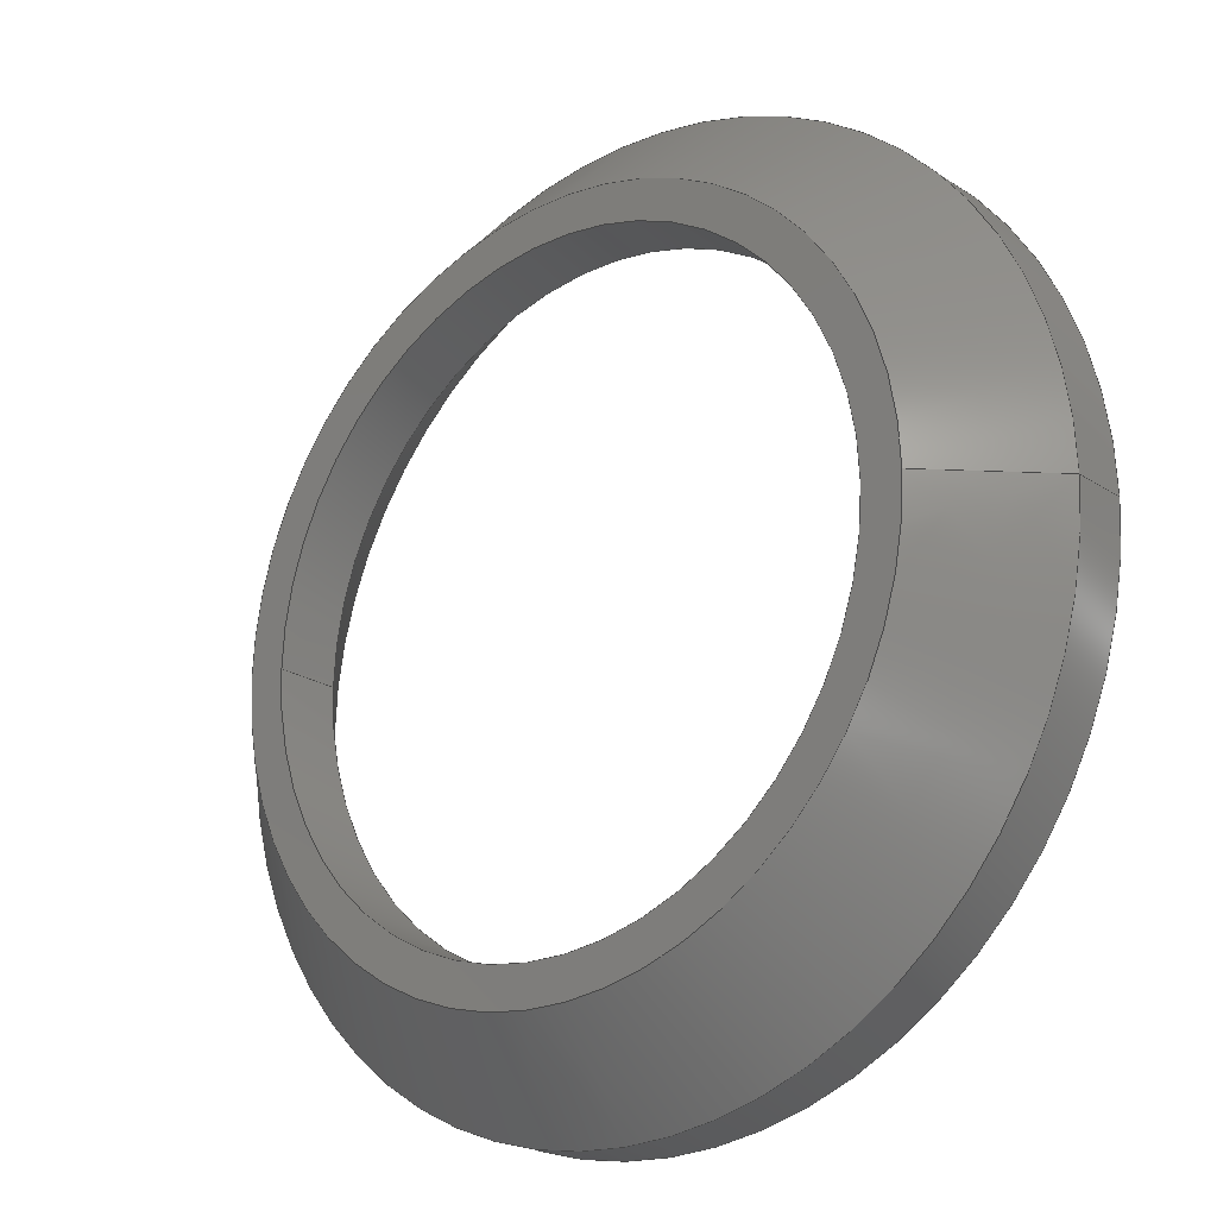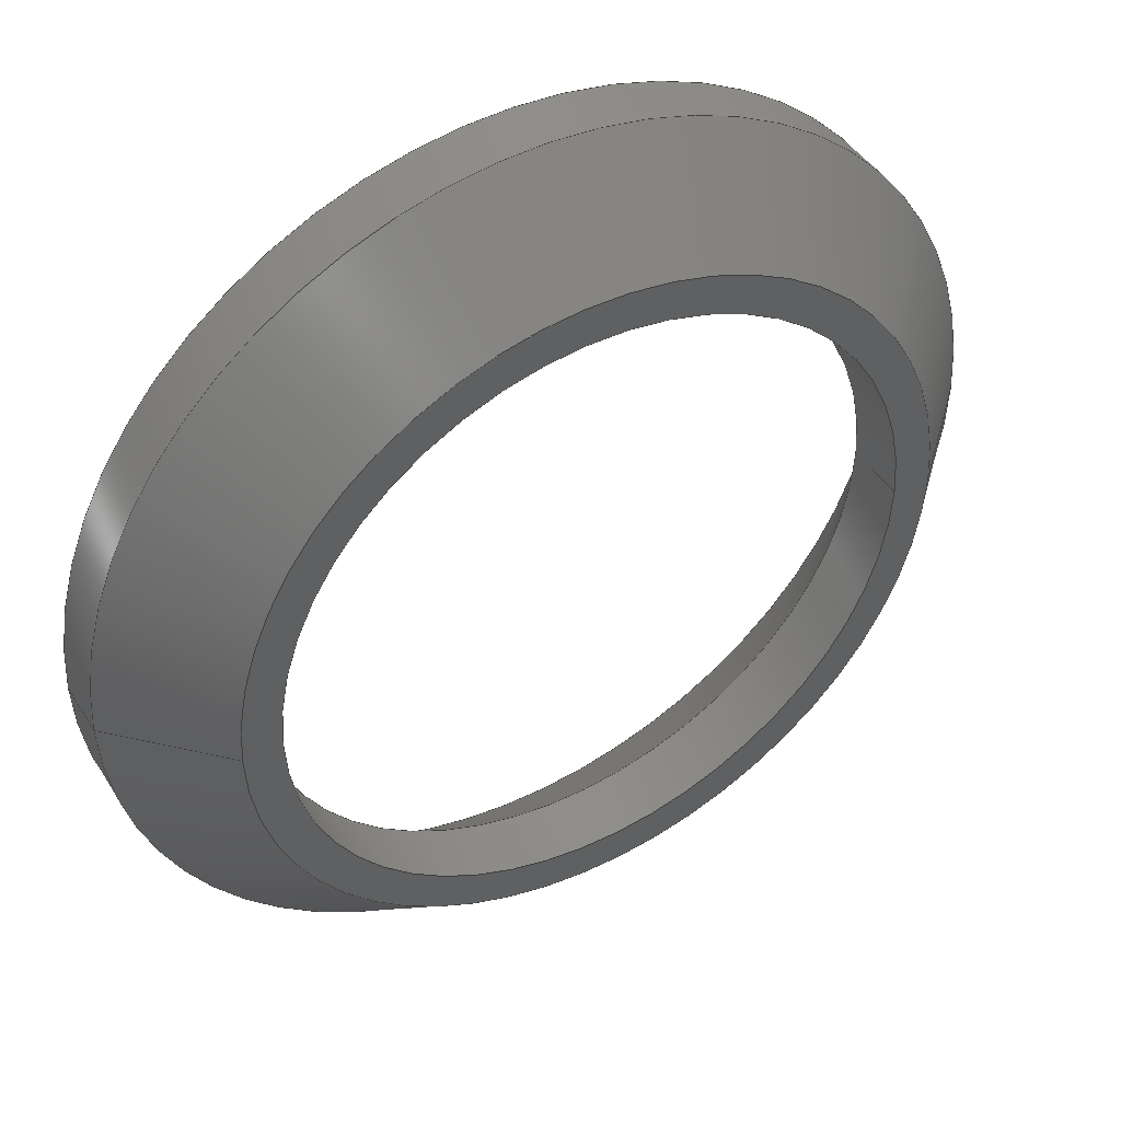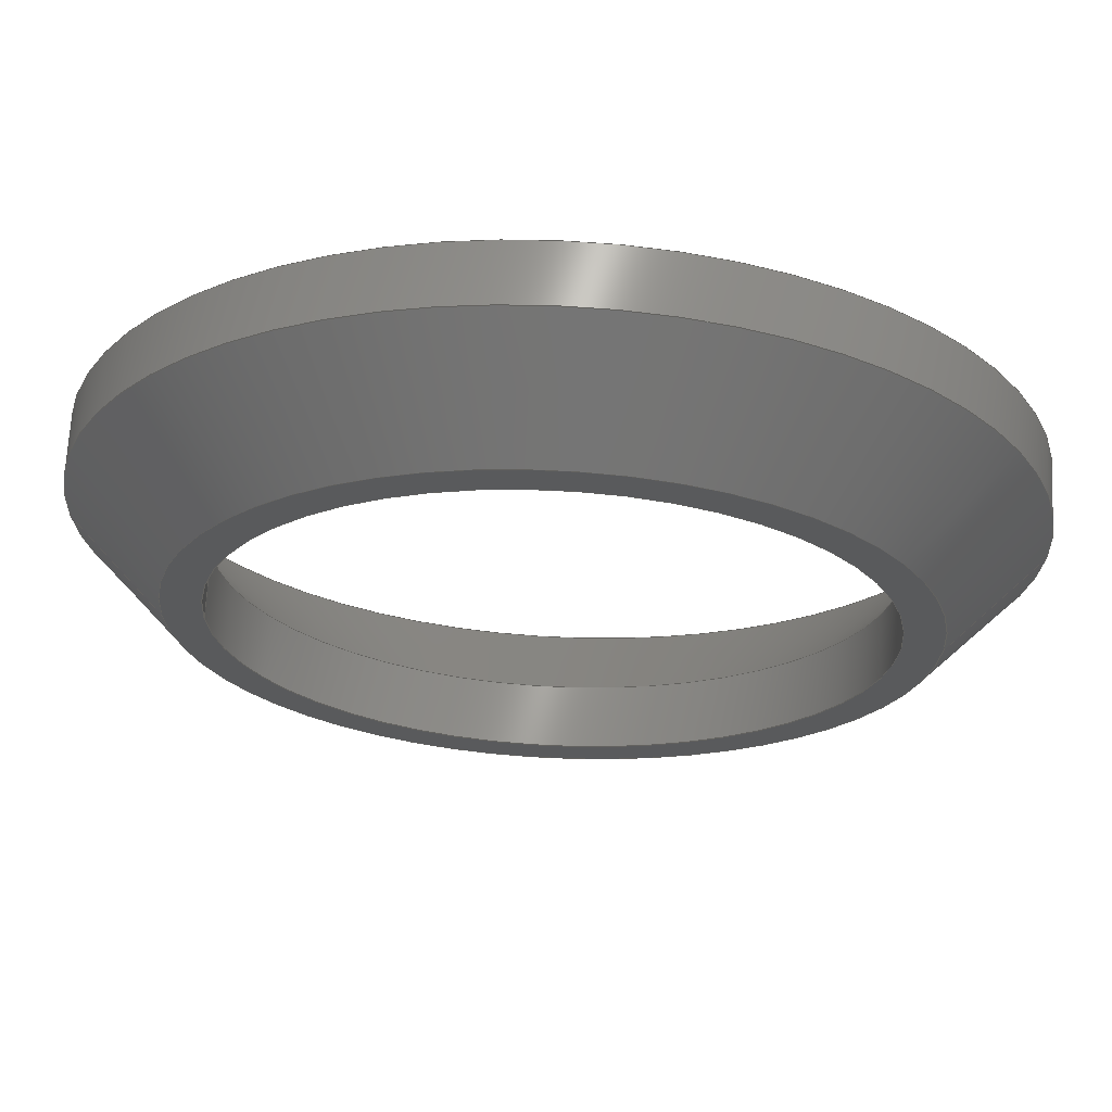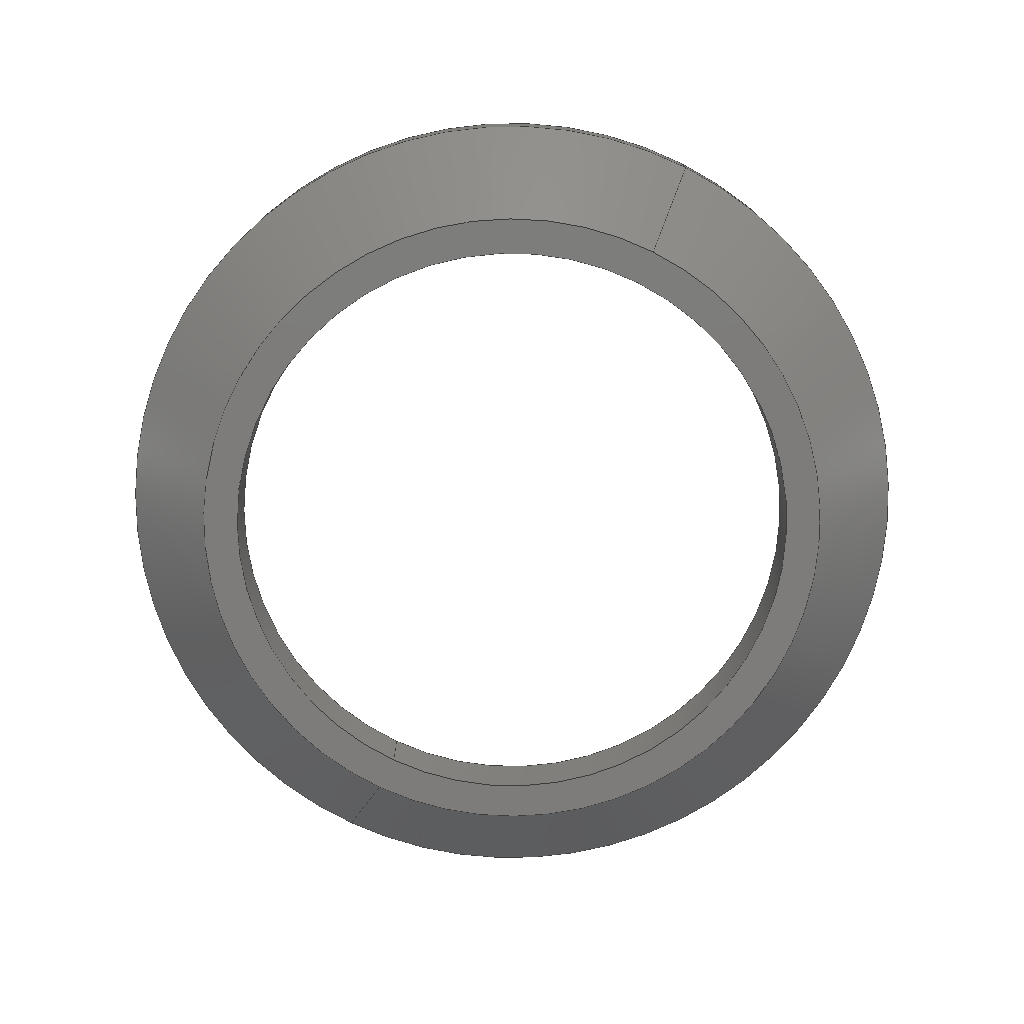
<metadata>
{"format":"iges","ext":"igs","renderer":"f3d","projection":"perspective","resolution":1024,"background":"white","views":[{"elev":-21.2,"azim":-139.3,"up":"+Y"},{"elev":44.2,"azim":150.0,"up":"+Y"},{"elev":67.2,"azim":-177.3,"up":"+Y"},{"elev":-75.9,"azim":63.7,"up":"+Z"}]}
</metadata>
<code>
START RECORD GO HERE.
1H,,1H;,20HCNEXT - IGES PRODUCT,37HWT_0300_004 (Rear Bearing Spacer).igs
,44HIBM CATIA IGES - CATIA Version 5 Release 19 ,27HCATIA Version 5 Rele
ase 19 ,32,75,6,75,15,19HRear Bearing Spacer,1,2,2HMM,1000,1,15H2018
205.2,0.001,1e+04,6HArthur,9HPC-ARTHUR,11,0,15H2.018e+07,;
     406       1       0       0       0       0       0       000010201
     406       0       0       1      15                               0
     110       2       0       0       0       0       0       001010001
     110       0       0       1       0                               0
     110       3       0       0       0       0       0       001010001
     110       0       0       1       0                               0
     120       4       0       0       0       0       0       001010001
     120       0       0       1       0                               0
     110       5       0       0       0       0       0       001010001
     110       0       0       1       0                               0
     124       6       0       0       0       0       0       001020201
     124       0       0       2       0                               0
     100       8       0       0       0       0      11       001010001
     100       0       0       1       0                               0
     110       9       0       0       0       0       0       001010001
     110       0       0       1       0                               0
     124      10       0       0       0       0       0       001020201
     124       0       0       2       0                               0
     100      12       0       0       0       0      17       001010001
     100       0       0       1       0                               0
     102      13       0       0       0       0       0       001010001
     102       0       0       1       0                               0
     142      14       0       0       0       0       0       001010001
     142       0       0       1       0                               0
     144      15       0       0   10000       0       0       000000000
     144       0       0       1       0                               0
     110      16       0       0       0       0       0       001010001
     110       0       0       1       0                               0
     110      17       0       0       0       0       0       001010001
     110       0       0       1       0                               0
     120      18       0       0       0       0       0       001010001
     120       0       0       1       0                               0
     110      19       0       0       0       0       0       001010001
     110       0       0       1       0                               0
     124      20       0       0       0       0       0       001020201
     124       0       0       1       0                               0
     100      21       0       0       0       0      35       001010001
     100       0       0       1       0                               0
     110      22       0       0       0       0       0       001010001
     110       0       0       1       0                               0
     124      23       0       0       0       0       0       001020201
     124       0       0       2       0                               0
     100      25       0       0       0       0      41       001010001
     100       0       0       1       0                               0
     102      26       0       0       0       0       0       001010001
     102       0       0       1       0                               0
     142      27       0       0       0       0       0       001010001
     142       0       0       1       0                               0
     144      28       0       0   10000       0       0       000000000
     144       0       0       1       0                               0
     108      29       0       0       0       0       0       001010001
     108       0       0       1       0                               0
     124      30       0       0       0       0       0       001020201
     124       0       0       1       0                               0
     100      31       0       0       0       0      53       001010001
     100       0       0       1       0                               0
     124      32       0       0       0       0       0       001020201
     124       0       0       2       0                               0
     100      34       0       0       0       0      57       001010001
     100       0       0       1       0                               0
     102      35       0       0       0       0       0       001010001
     102       0       0       1       0                               0
     142      36       0       0       0       0       0       001010001
     142       0       0       1       0                               0
     124      37       0       0       0       0       0       001020201
     124       0       0       2       0                               0
     100      39       0       0       0       0      65       001010001
     100       0       0       1       0                               0
     124      40       0       0       0       0       0       001020201
     124       0       0       3       0                               0
     100      43       0       0       0       0      69       001010001
     100       0       0       1       0                               0
     102      44       0       0       0       0       0       001010001
     102       0       0       1       0                               0
     142      45       0       0       0       0       0       001010001
     142       0       0       1       0                               0
     144      46       0       0   10000       0       0       000000000
     144       0       0       1       0                               0
     110      47       0       0       0       0       0       001010001
     110       0       0       2       0                               0
     110      49       0       0       0       0       0       001010001
     110       0       0       1       0                               0
     120      50       0       0       0       0       0       001010001
     120       0       0       1       0                               0
     124      51       0       0       0       0       0       001020201
     124       0       0       3       0                               0
     100      54       0       0       0       0      85       001010001
     100       0       0       1       0                               0
     110      55       0       0       0       0       0       001010001
     110       0       0       1       0                               0
     124      56       0       0       0       0       0       001020201
     124       0       0       3       0                               0
     100      59       0       0       0       0      91       001010001
     100       0       0       1       0                               0
     110      60       0       0       0       0       0       001010001
     110       0       0       1       0                               0
     102      61       0       0       0       0       0       001010001
     102       0       0       1       0                               0
     142      62       0       0       0       0       0       001010001
     142       0       0       1       0                               0
     144      63       0       0   10000       0       0       000000000
     144       0       0       1       0                               0
     110      64       0       0       0       0       0       001010001
     110       0       0       2       0                               0
     110      66       0       0       0       0       0       001010001
     110       0       0       1       0                               0
     120      67       0       0       0       0       0       001010001
     120       0       0       1       0                               0
     124      68       0       0       0       0       0       001020201
     124       0       0       3       0                               0
     100      71       0       0       0       0     109       001010001
     100       0       0       1       0                               0
     110      72       0       0       0       0       0       001010001
     110       0       0       1       0                               0
     124      73       0       0       0       0       0       001020201
     124       0       0       3       0                               0
     100      76       0       0       0       0     115       001010001
     100       0       0       1       0                               0
     110      77       0       0       0       0       0       001010001
     110       0       0       1       0                               0
     102      78       0       0       0       0       0       001010001
     102       0       0       1       0                               0
     142      79       0       0       0       0       0       001010001
     142       0       0       1       0                               0
     144      80       0       0   10000       0       0       000000000
     144       0       0       1       0                               0
     110      81       0       0       0       0       0       001010001
     110       0       0       1       0                               0
     110      82       0       0       0       0       0       001010001
     110       0       0       1       0                               0
     120      83       0       0       0       0       0       001010001
     120       0       0       1       0                               0
     124      84       0       0       0       0       0       001020201
     124       0       0       2       0                               0
     100      86       0       0       0       0     133       001010001
     100       0       0       1       0                               0
     110      87       0       0       0       0       0       001010001
     110       0       0       1       0                               0
     124      88       0       0       0       0       0       001020201
     124       0       0       1       0                               0
     100      89       0       0       0       0     139       001010001
     100       0       0       1       0                               0
     110      90       0       0       0       0       0       001010001
     110       0       0       1       0                               0
     102      91       0       0       0       0       0       001010001
     102       0       0       1       0                               0
     142      92       0       0       0       0       0       001010001
     142       0       0       1       0                               0
     144      93       0       0   10000       0       0       000000000
     144       0       0       1       0                               0
     110      94       0       0       0       0       0       001010001
     110       0       0       1       0                               0
     110      95       0       0       0       0       0       001010001
     110       0       0       1       0                               0
     120      96       0       0       0       0       0       001010001
     120       0       0       1       0                               0
     124      97       0       0       0       0       0       001020201
     124       0       0       2       0                               0
     100      99       0       0       0       0     157       001010001
     100       0       0       1       0                               0
     110     100       0       0       0       0       0       001010001
     110       0       0       1       0                               0
     124     101       0       0       0       0       0       001020201
     124       0       0       2       0                               0
     100     103       0       0       0       0     163       001010001
     100       0       0       1       0                               0
     110     104       0       0       0       0       0       001010001
     110       0       0       1       0                               0
     102     105       0       0       0       0       0       001010001
     102       0       0       1       0                               0
     142     106       0       0       0       0       0       001010001
     142       0       0       1       0                               0
     144     107       0       0   10000       0       0       000000000
     144       0       0       1       0                               0
     108     108       0       0       0       0       0       001010001
     108       0       0       1       0                               0
     124     109       0       0       0       0       0       001020201
     124       0       0       2       0                               0
     100     111       0       0       0       0     177       001010001
     100       0       0       1       0                               0
     124     112       0       0       0       0       0       001020201
     124       0       0       2       0                               0
     100     114       0       0       0       0     181       001010001
     100       0       0       1       0                               0
     102     115       0       0       0       0       0       001010001
     102       0       0       1       0                               0
     142     116       0       0       0       0       0       001010001
     142       0       0       1       0                               0
     124     117       0       0       0       0       0       001020201
     124       0       0       1       0                               0
     100     118       0       0       0       0     189       001010001
     100       0       0       1       0                               0
     124     119       0       0       0       0       0       001020201
     124       0       0       2       0                               0
     100     121       0       0       0       0     193       001010001
     100       0       0       1       0                               0
     102     122       0       0       0       0       0       001010001
     102       0       0       1       0                               0
     142     123       0       0       0       0       0       001010001
     142       0       0       1       0                               0
     144     124       0       0   10000       0       0       000000000
     144       0       0       1       0                               0
     110     125       0       0       0       0       0       001010001
     110       0       0       2       0                               0
     110     127       0       0       0       0       0       001010001
     110       0       0       2       0                               0
     120     129       0       0       0       0       0       001010001
     120       0       0       1       0                               0
     124     130       0       0       0       0       0       001020201
     124       0       0       3       0                               0
     100     133       0       0       0       0     209       001010001
     100       0       0       1       0                               0
     110     134       0       0       0       0       0       001010001
     110       0       0       1       0                               0
     124     135       0       0       0       0       0       001020201
     124       0       0       3       0                               0
     100     138       0       0       0       0     215       001010001
     100       0       0       1       0                               0
     110     139       0       0       0       0       0       001010001
     110       0       0       1       0                               0
     102     140       0       0       0       0       0       001010001
     102       0       0       1       0                               0
     142     141       0       0       0       0       0       001010001
     142       0       0       1       0                               0
     144     142       0       0   10000       0       0       000000000
     144       0       0       1       0                               0
     110     143       0       0       0       0       0       001010001
     110       0       0       2       0                               0
     110     145       0       0       0       0       0       001010001
     110       0       0       2       0                               0
     120     147       0       0       0       0       0       001010001
     120       0       0       1       0                               0
     124     148       0       0       0       0       0       001020201
     124       0       0       3       0                               0
     100     151       0       0       0       0     233       001010001
     100       0       0       1       0                               0
     110     152       0       0       0       0       0       001010001
     110       0       0       1       0                               0
     124     153       0       0       0       0       0       001020201
     124       0       0       3       0                               0
     100     156       0       0       0       0     239       001010001
     100       0       0       1       0                               0
     110     157       0       0       0       0       0       001010001
     110       0       0       1       0                               0
     102     158       0       0       0       0       0       001010001
     102       0       0       1       0                               0
     142     159       0       0       0       0       0       001010001
     142       0       0       1       0                               0
     144     160       0       0   10000       0       0       000000000
     144       0       0       1       0                               0
406,1,15HCorps principal,0,0;                                          1
110,0,0,6,0,0,7,0,0;                                       3
110,-25,3.062e-15,0,-25,3.062e-15,5,0,0;         5
120,3,5,0,6.283,0,0;                                           7
110,-25,3.062e-15,5,-25,3.062e-15,0,0,0;         9
124,-1,-1.225e-16,0,0,1.225e-16,-1,0,         11
0,0,0,1,0,0,0;                                              11
100,0,0,0,25,0,-25,-3.062e-15,0,0;                 13
110,25,0,0,25,-6.123e-15,5,0,0;                      15
124,1,-2.449e-16,0,0,-2.449e-16,-1,0,         17
0,0,0,-1,5,0,0;                                             17
100,0,0,0,25,0,-25,3.062e-15,0,0;                  19
102,4,9,13,15,19,0,0;                                                 21
142,0,7,0,21,2,0,0;                                                   23
144,7,1,0,23,0,1,1;                                                   25
110,0,0,6,0,0,7,0,0;                                      27
110,25,0,0,25,0,5,0,0;                                    29
120,27,29,0,6.283,0,0;                                        31
110,25,-6.123e-15,5,25,0,0,0,0;                      33
124,1,0,0,0,0,1,0,0,0,0,1,0,0,0;              35
100,0,0,0,25,0,-25,3.062e-15,0,0;                  37
110,-25,3.062e-15,0,-25,3.062e-15,5,0,0;        39
124,-1,1.225e-16,0,0,1.225e-16,1,0,0,       41
0,0,-1,5,0,0;                                                 41
100,0,0,0,25,0,-25,-3.062e-15,0,0;                 43
102,4,33,37,39,43,0,0;                                                45
142,0,31,0,45,2,0,0;                                                  47
144,31,1,0,47,0,1,1;                                                  49
108,0,0,1,12,0,0,0,12,1,0,0;                          51
124,1,0,0,0,0,-1,0,0,0,0,-1,12,0,0;           53
100,0,0,0,35.5,0,-35.5,-4.347e-15,0,0;                 55
124,-1,1.225e-16,0,0,1.225e-16,1,0,0,       57
0,0,-1,12,0,0;                                                57
100,0,0,0,35.5,0,-35.5,4.347e-15,0,0;                  59
102,2,55,59,0,0;                                                      61
142,0,51,0,61,2,0,0;                                                  63
124,1,4.023e-16,0,4.025e-15,-4.023e-16,      65
1,0,-2.22e-16,0,0,1,12,0,0;                       65
100,0,0,0,32,0,-32,-6.442e-08,0,0;                 67
124,-1,2.013e-09,0,-9.664e-32,                      69
-2.013e-09,-1,0,-5.257e-15,0,0,1,12,0,      69
0;                                                                    69
100,0,0,0,32,0,-32,6.442e-08,0,0;                   71
102,2,67,71,0,0;                                                      73
142,0,51,0,73,2,0,0;                                                  75
144,51,1,1,63,75,0,1,1;                                               77
110,3.248e-14,-3.629e-14,-20,3.147e-14,        79
-3.477e-14,-19,0,0;                                            79
110,25,-6.742e-15,5,32,1.531e-15,12,0,0;        81
120,79,81,0,3.142,0,0;                                        83
124,1,3.16e-16,5.188e-31,7.105e-15,           85
-3.16e-16,1,1.523e-15,1.776e-15,              85
1.066e-15,-1.523e-15,1,5,0,0;                       85
100,0,0,0,25,0,-25,-6.614e-15,0,0;                 87
110,-25,3.062e-15,5,-32,-6.442e-08,12,0,0;      89
124,-1,-2.013e-09,-5.188e-31,3.155e-29,         91
-2.013e-09,1,-1.523e-15,1.243e-14,              91
1.11e-15,-1.523e-15,-1,12,0,0;                     91
100,0,0,0,32,0,-32,-6.442e-08,0,0;                 93
110,32,-1.309e-14,12,25,-6.123e-15,5,0,0;        95
102,4,87,89,93,95,0,0;                                                97
142,0,83,0,97,2,0,0;                                                  99
144,83,1,0,99,0,1,1;                                                 101
110,9.136e-15,4.796e-14,-20,8.628e-15,         103
4.619e-14,-19,0,0;                                          103
110,-25,1.155e-14,5,-32,-1.262e-29,12,0,0;     105
120,103,105,0,3.142,0,0;                                     107
124,-1,1.965e-17,-2.989e-16,-3.553e-15,        109
-1.965e-17,-1,-1.811e-15,3.553e-15,           109
-3.553e-16,-1.811e-15,1,5,0,0;                     109
100,0,0,0,25,0,-25,1.017e-14,0,0;                 111
110,25,-6.123e-15,5,32,-1.309e-14,12,0,0;       113
124,1,-1.316e-16,2.989e-16,-7.105e-15,         115
-1.316e-16,-1,1.811e-15,-8.882e-15,           115
-1.11e-16,-1.811e-15,-1,12,0,0;                   115
100,0,0,0,32,0,-32,6.442e-08,0,0;                 117
110,-32,-6.442e-08,12,-25,3.062e-15,5,0,0;     119
102,4,111,113,117,119,0,0;                                           121
142,0,107,0,121,2,0,0;                                               123
144,107,1,0,123,0,1,1;                                               125
110,0,0,6,0,0,7,0,0;                                     127
110,35.5,0,7.5,35.5,0,12,0,0;                                  129
120,127,129,0,6.283,0,0;                                     131
124,-1,1.225e-16,0,0,1.225e-16,1,0,0,      133
-2.502e-17,0,-1,7.5,0,0;                                  133
100,0,0,0,35.5,0,-35.5,-4.347e-15,0,0;                135
110,35.5,-8.695e-15,7.5,35.5,0,12,0,0;                    137
124,1,0,0,0,0,1,0,0,0,0,1,12,0,0;            139
100,0,0,0,35.5,0,-35.5,4.347e-15,0,0;                 141
110,-35.5,4.347e-15,12,-35.5,4.347e-15,7.5,0,0;      143
102,4,135,137,141,143,0,0;                                           145
142,0,131,0,145,2,0,0;                                               147
144,131,1,0,147,0,1,1;                                               149
110,0,0,6,0,0,7,0,0;                                     151
110,-35.5,4.347e-15,7.5,-35.5,4.347e-15,12,0,0;      153
120,151,153,0,6.283,0,0;                                     155
124,1,-2.449e-16,0,0,-2.449e-16,-1,0,        157
0,0,0,-1,7.5,0,0;                                            157
100,0,0,0,35.5,0,-35.5,4.347e-15,0,0;                 159
110,-35.5,4.347e-15,7.5,-35.5,4.347e-15,12,0,0;      161
124,-1,-1.225e-16,0,0,1.225e-16,-1,0,        163
0,0,0,1,12,0,0;                                            163
100,0,0,0,35.5,0,-35.5,-4.347e-15,0,0;                165
110,35.5,0,12,35.5,-8.695e-15,7.5,0,0;                    167
102,4,159,161,165,167,0,0;                                           169
142,0,155,0,169,2,0,0;                                               171
144,155,1,0,171,0,1,1;                                               173
108,0,0,1,0,0,0,0,0,1,0,0;                           175
124,-1,-8.834e-12,0,-2.283e-15,                    177
8.834e-12,-1,0,1.332e-15,0,0,1,0,0,0;       177
100,0,0,0,28,0,-28,-2.474e-10,0,0;                179
124,1,2.915e-16,0,1.004e-14,-2.915e-16,       181
1,0,2.637e-15,0,0,1,0,0,0;                        181
100,0,0,0,28,0,-28,2.474e-10,0,0;                 183
102,2,179,183,0,0;                                                   185
142,0,175,0,185,2,0,0;                                               187
124,1,0,0,0,0,-1,0,0,0,0,-1,0,0,0;           189
100,0,0,0,25,0,-25,-3.062e-15,0,0;                191
124,-1,1.225e-16,0,0,1.225e-16,1,0,0,      193
0,0,-1,0,0,0;                                                193
100,0,0,0,25,0,-25,3.062e-15,0,0;                 195
102,2,191,195,0,0;                                                   197
142,0,175,0,197,2,0,0;                                               199
144,175,1,1,187,199,0,1,1;                                           201
110,-3.363e-14,-3.073e-14,-28,-3.268e-14,     203
-2.967e-14,-27,0,0;                                         203
110,-28,-2.37e-07,3.553e-15,-35.5,                  205
-3.005e-07,7.5,0,0;                                           205
120,203,205,0,3.142,0,0;                                     207
124,-1,7.769e-17,5.822e-16,-1.893e-29,        209
-7.769e-17,-1,1.238e-15,7.105e-15,            209
5.254e-16,1.238e-15,1,7.5,0,0;                       209
100,0,0,0,35.5,0,-35.5,1.856e-14,0,0;                 211
110,35.5,-8.695e-15,7.5,28,-5.526e-15,0,0,0;       213
124,1,-1.656e-16,-5.822e-16,-7.105e-15,       215
-1.656e-16,-1,-1.238e-15,-8.882e-16,          215
5.075e-16,1.238e-15,-1,-1.421e-14,0,0;        215
100,0,0,0,28,0,-28,-2.474e-10,0,0;                217
110,-28,2.474e-10,0,-35.5,4.347e-15,7.5,0,0;       219
102,4,211,213,217,219,0,0;                                           221
142,0,207,0,221,2,0,0;                                               223
144,207,1,0,223,0,1,1;                                               225
110,3.008e-14,-3.719e-14,-28,2.913e-14,       227
-3.624e-14,-27,0,0;                                         227
110,28,2.174e-15,-2.487e-14,35.5,                    229
1.272e-14,7.5,0,0;                                            229
120,227,229,0,3.142,0,0;                                     231
124,1,1.448e-16,-1.528e-31,-3.553e-15,        233
-1.448e-16,1,9.474e-16,-3.553e-15,            233
9.507e-16,-9.474e-16,1,7.5,0,0;                      233
100,0,0,0,35.5,0,-35.5,2.758e-15,0,0;                 235
110,-35.5,4.347e-15,7.5,-28,2.474e-10,0,0,0;       237
124,-1,8.835e-12,1.528e-31,3.553e-15,         239
8.835e-12,1,-9.474e-16,-1.066e-14,            239
8.882e-16,-9.474e-16,-1,-2.487e-14,0,0;       239
100,0,0,0,28,0,-28,2.474e-10,0,0;                 241
110,28,-5.526e-15,0,35.5,-8.695e-15,7.5,0,0;       243
102,4,235,237,241,243,0,0;                                           245
142,0,231,0,245,2,0,0;                                               247
144,231,1,0,247,0,1,1;                                               249
S      1G      4D    250P    160
</code>
